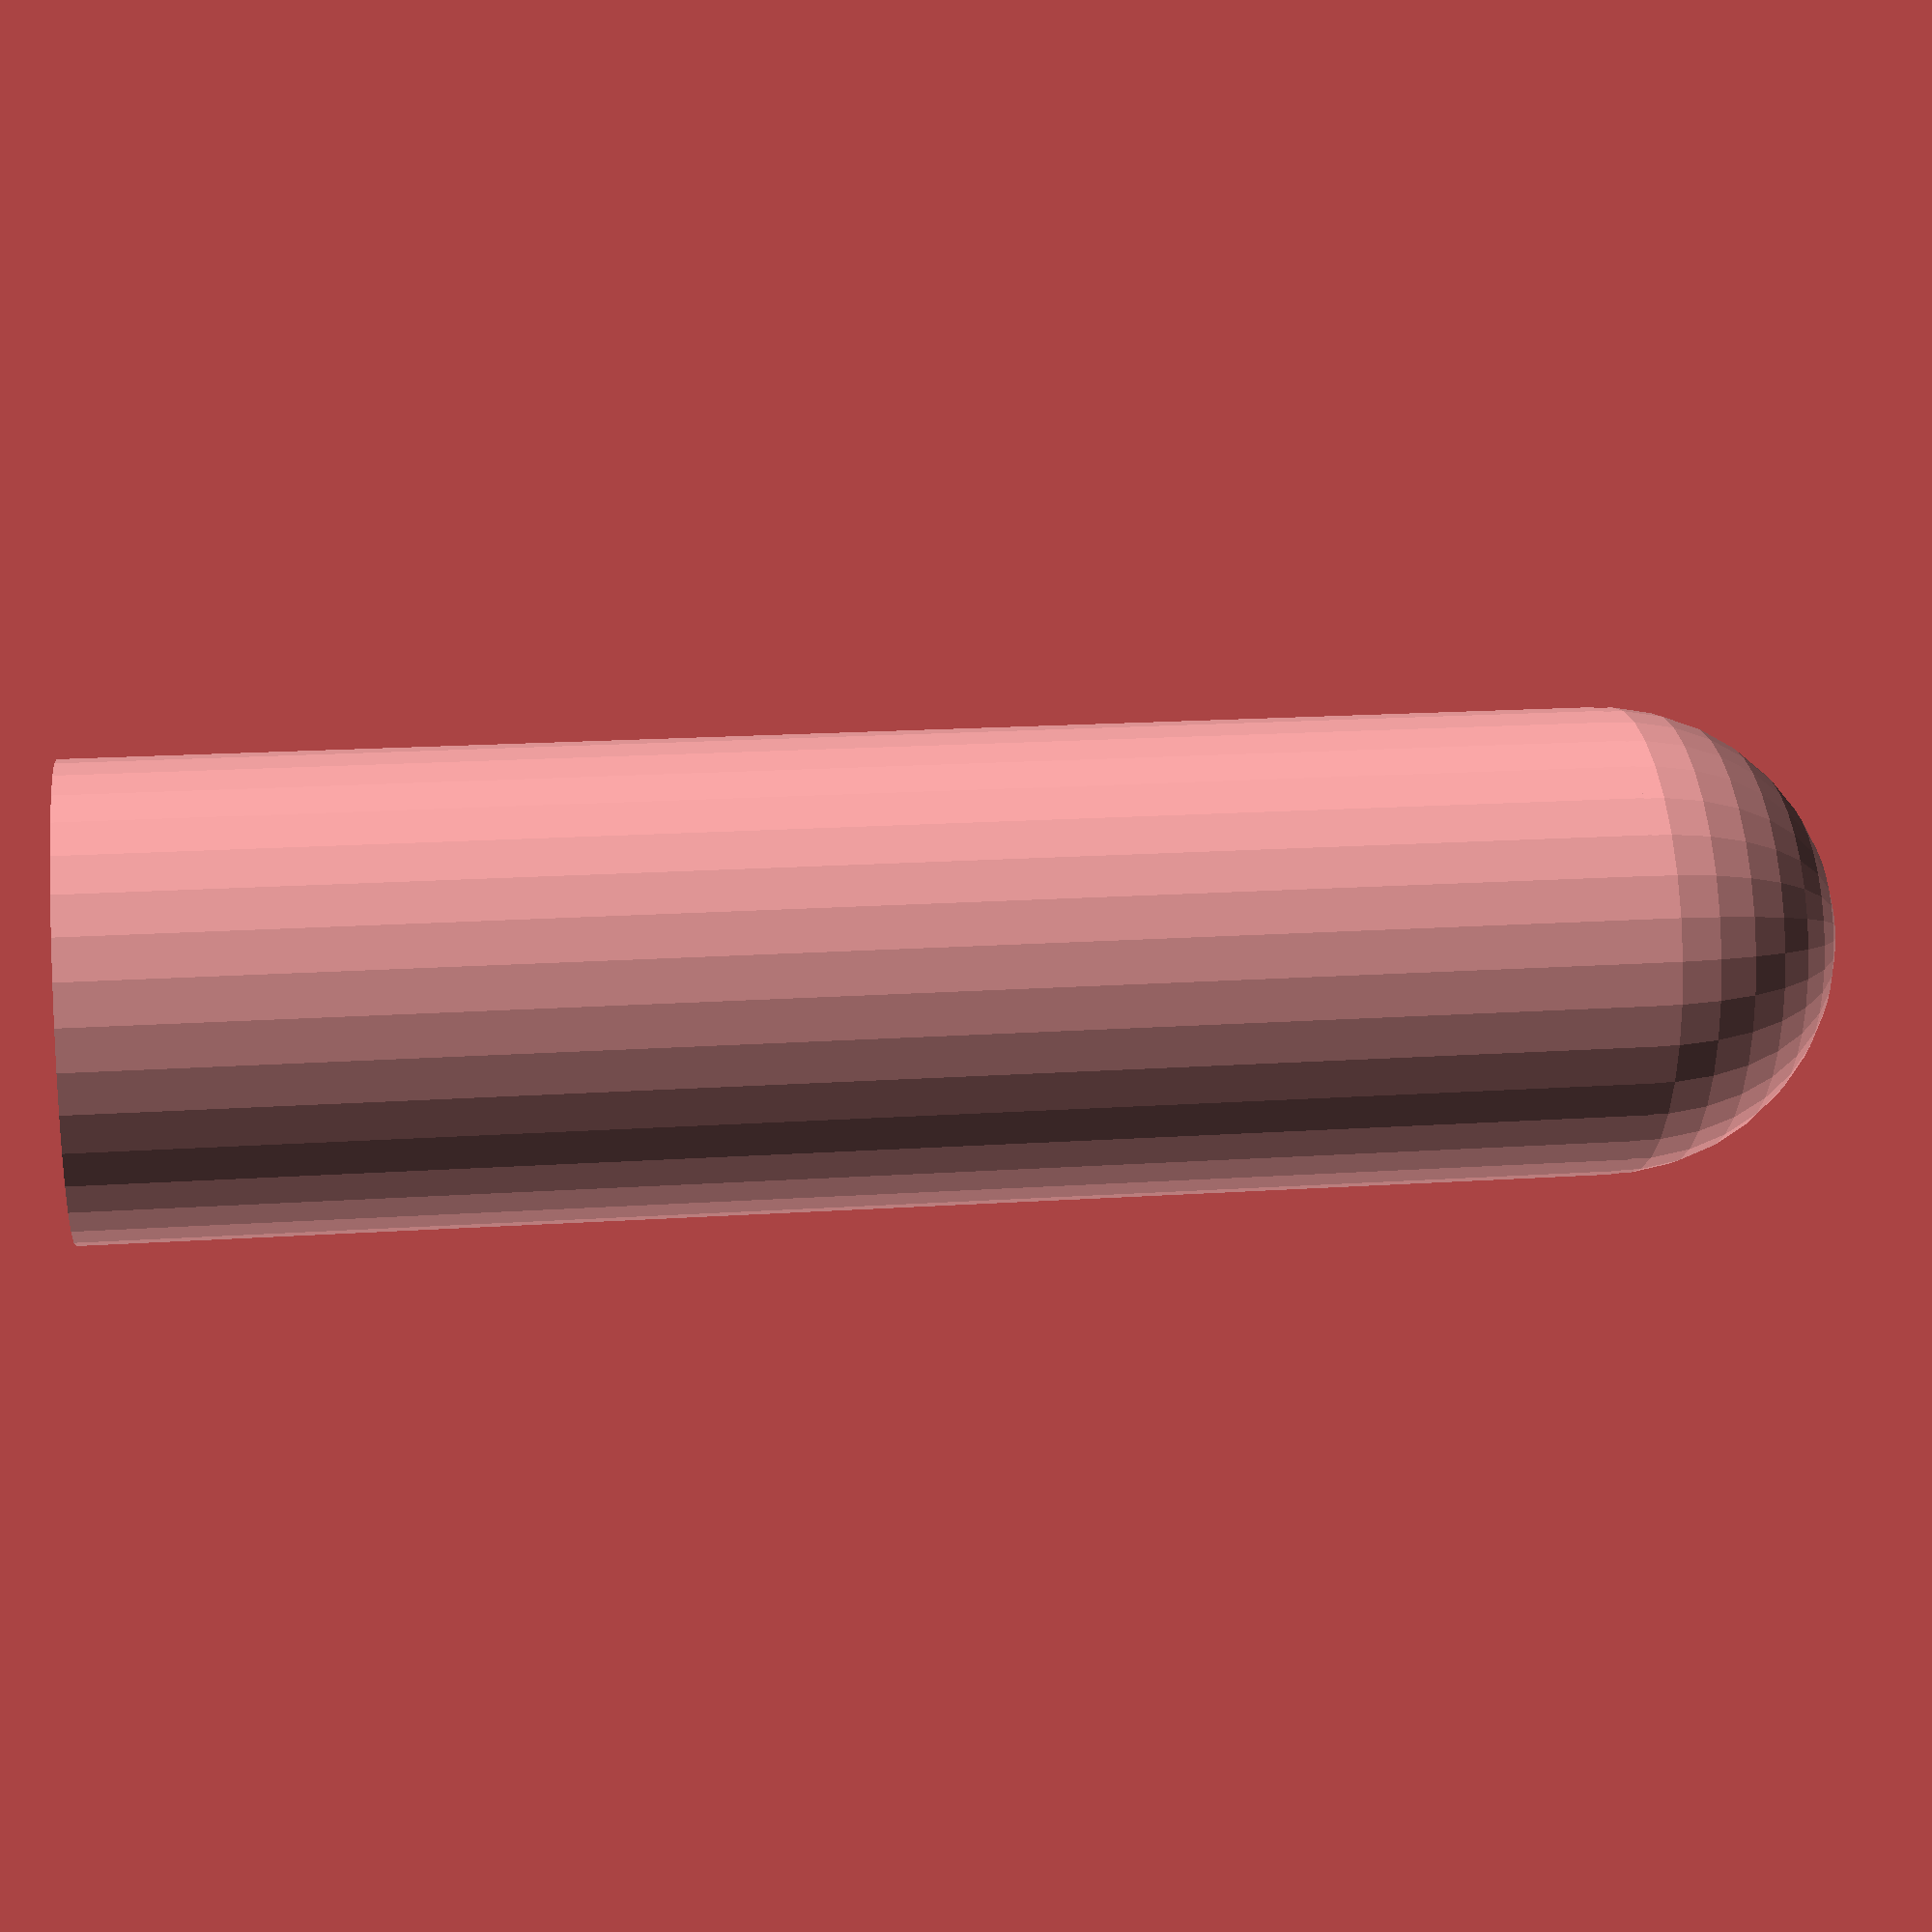
<openscad>
$fn = $preview ? 35 : 75;

difference() {
  union() {
    cylinder(h = 21, d = 6.5);

    translate([ 0, 0, 21 ])
    sphere(d = 6.5);
  }

  cylinder(h = 21, d = 4.75);
}

</openscad>
<views>
elev=162.9 azim=124.7 roll=277.8 proj=p view=wireframe
</views>
